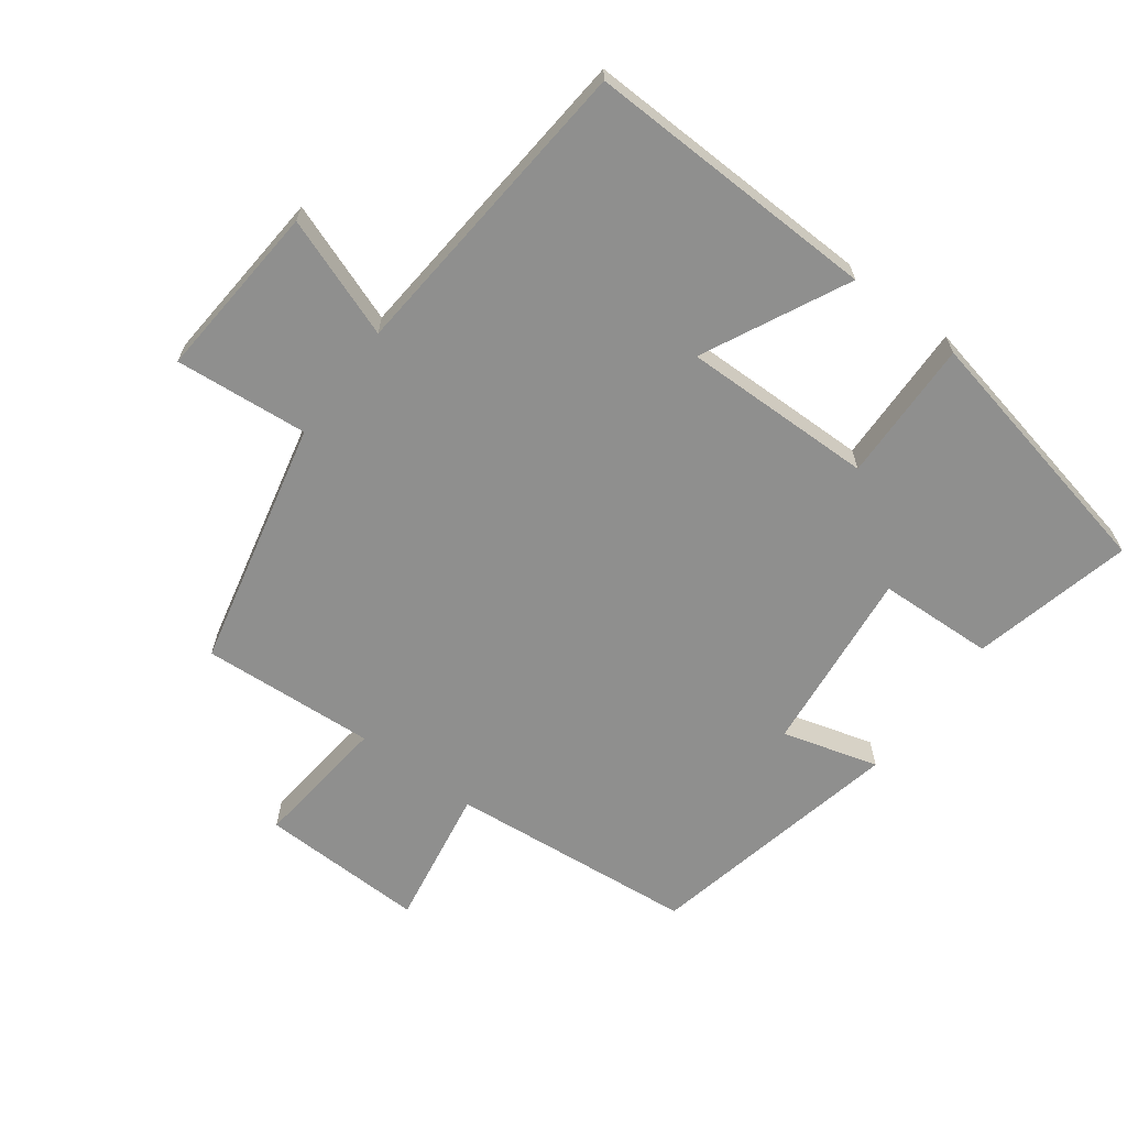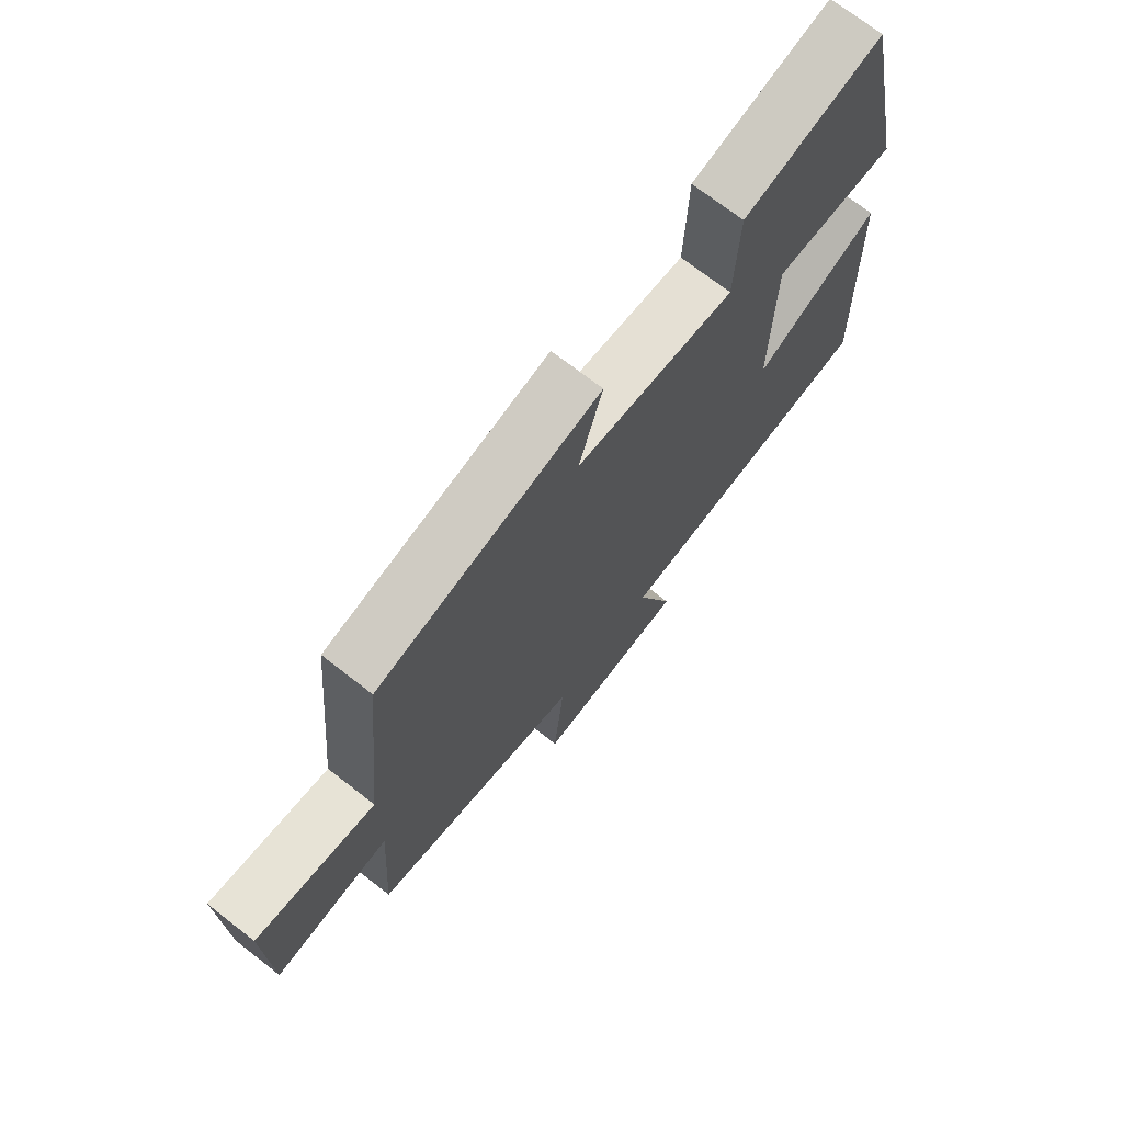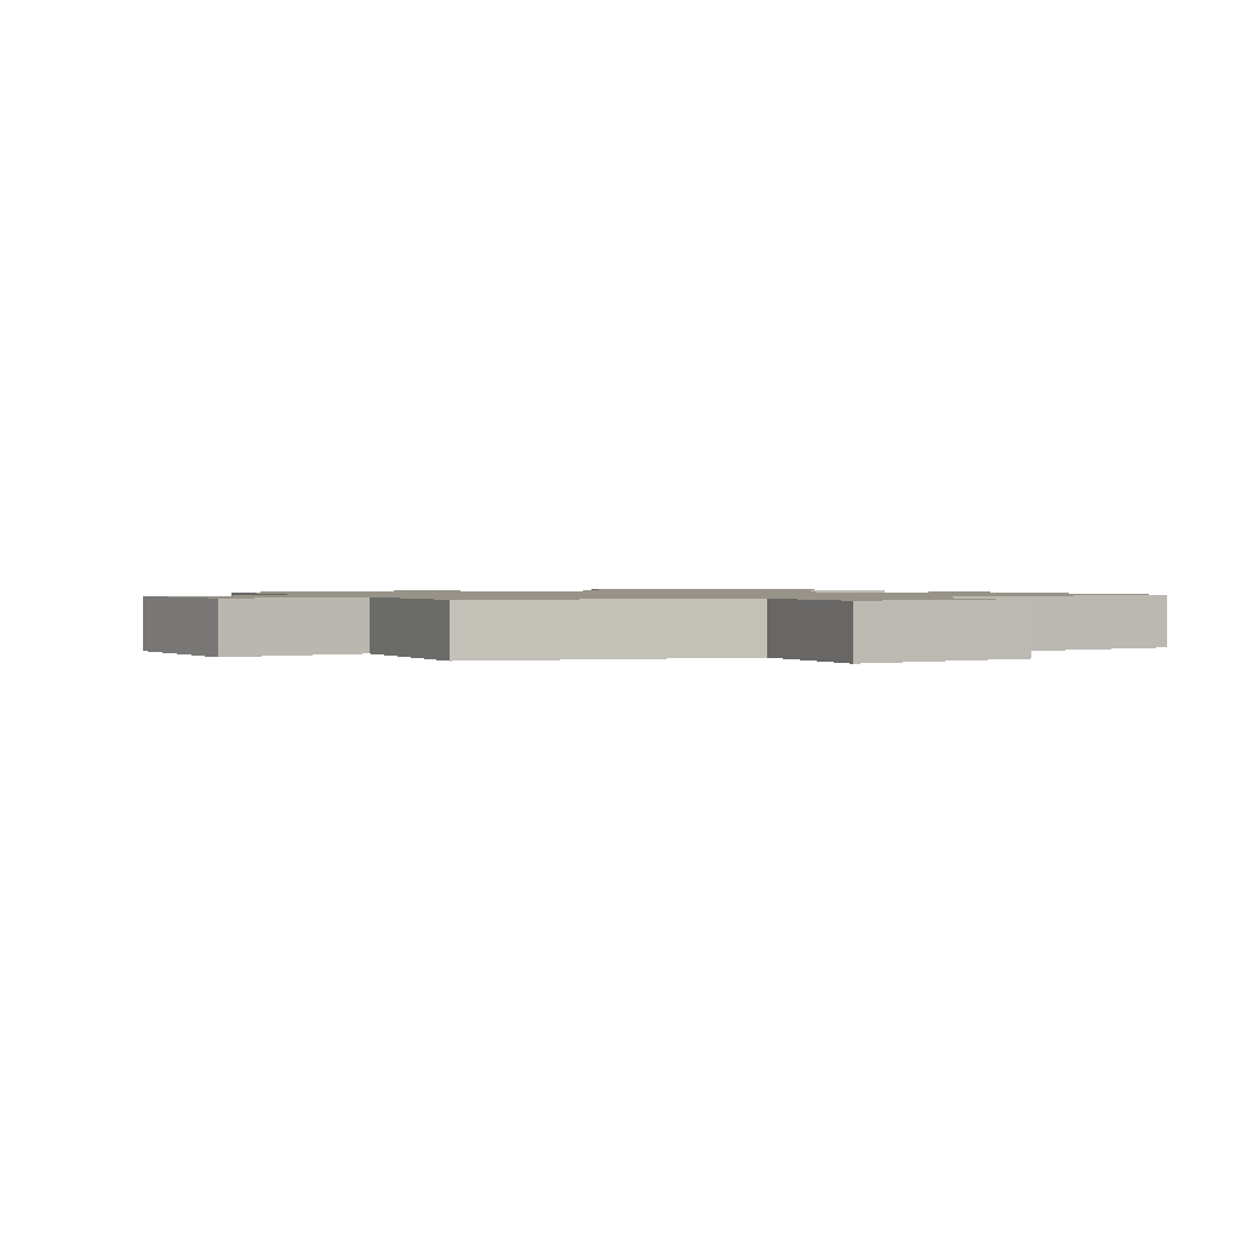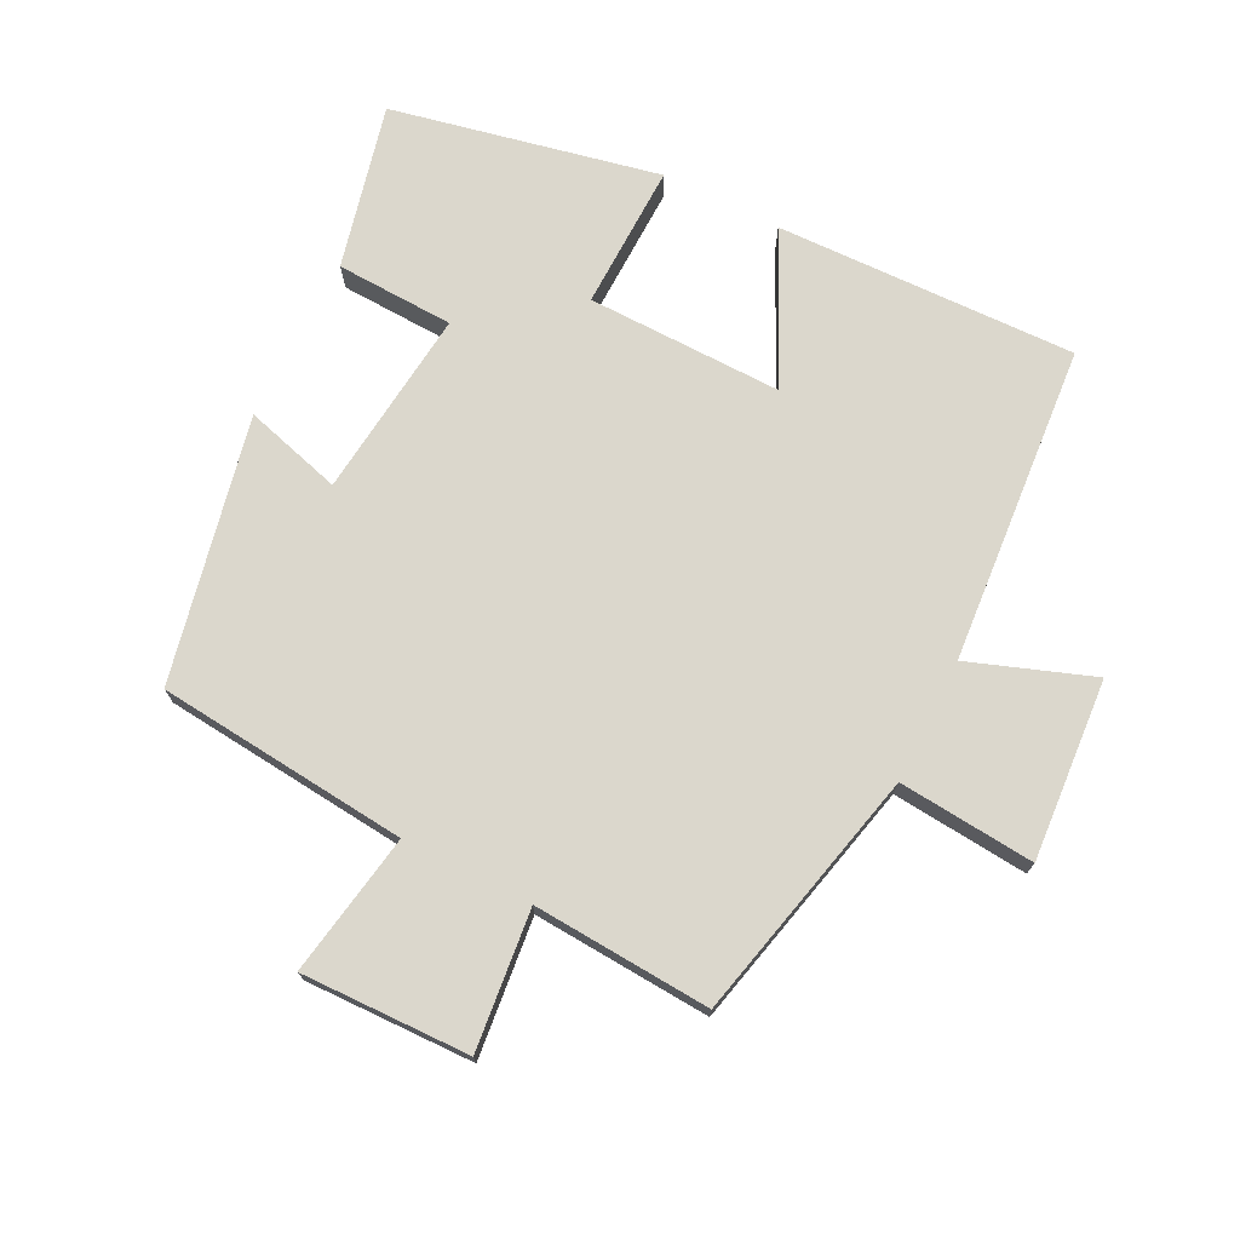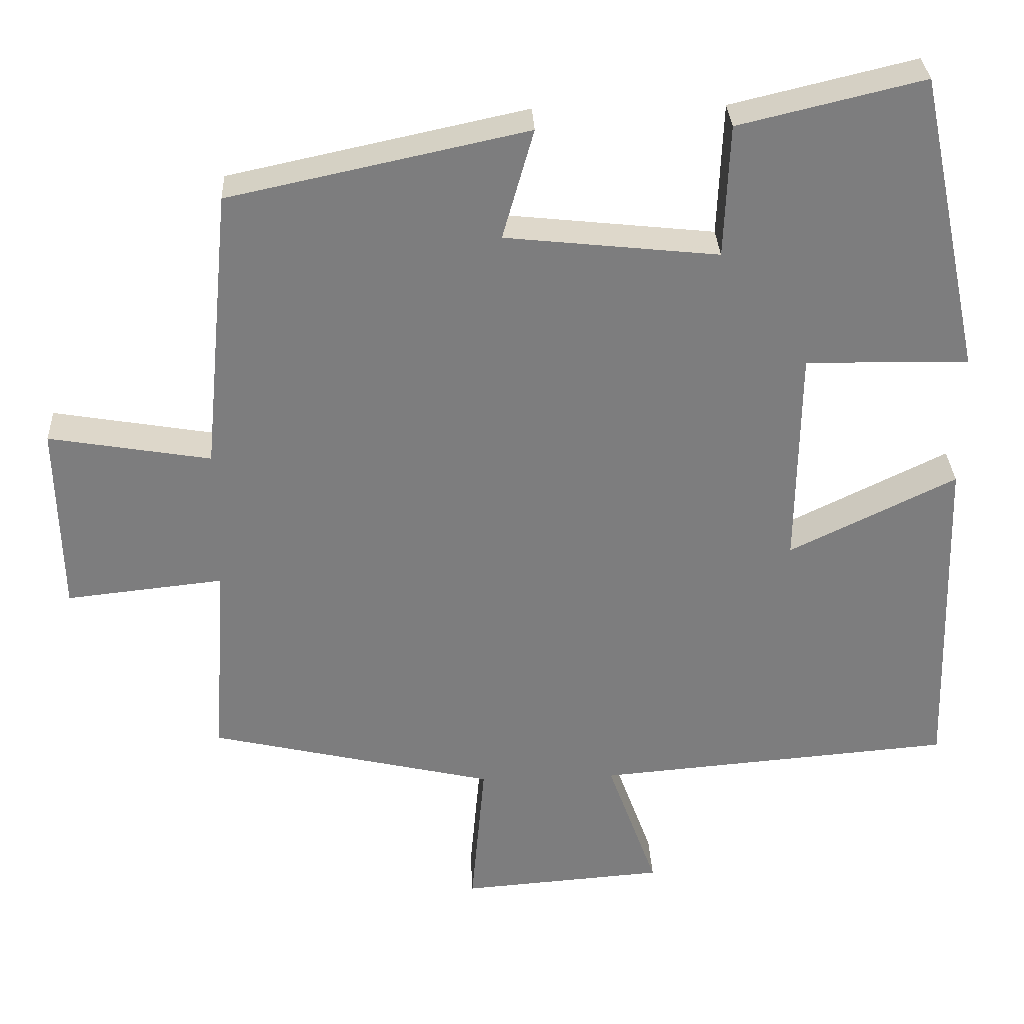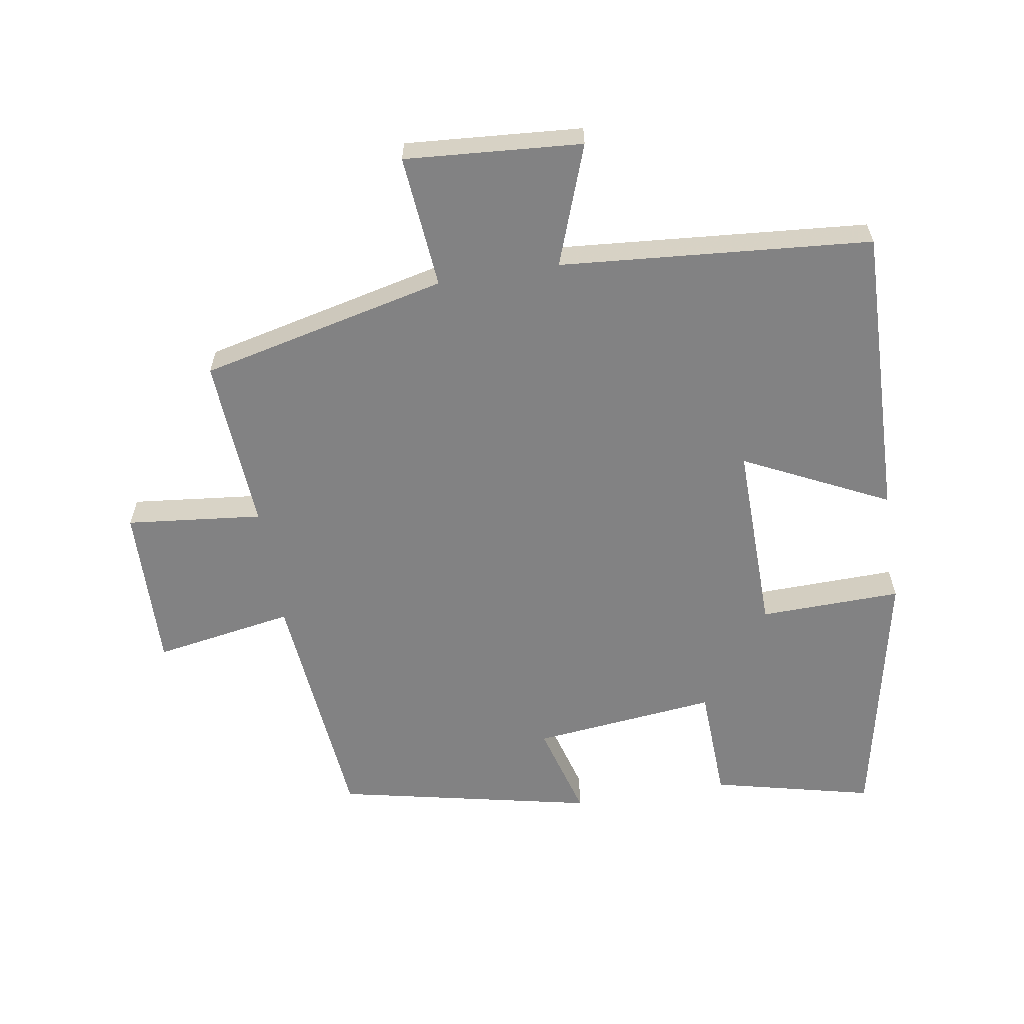
<metadata>
{"format":"obj","ext":"obj","renderer":"f3d","projection":"perspective","resolution":1024,"background":"white","views":[{"elev":-65.3,"azim":-126.7,"up":"+Y"},{"elev":71.5,"azim":127.9,"up":"+Z"},{"elev":1.3,"azim":150.4,"up":"+Y"},{"elev":73.2,"azim":116.8,"up":"+Y"},{"elev":31.1,"azim":177.3,"up":"+Z"},{"elev":-60.9,"azim":-170.7,"up":"+Y"}]}
</metadata>
<code>
v -0.416 0.07 0.558
v -0.173 0.07 0.5
v -0.166 0.07 0.325
v 0.114 0.07 0.355
v 0.073 0.07 0.5
v 0.464 0.07 0.416
v 0.5 0.07 0.043
v 0.712 0.07 0.079
v 0.706 0.07 -0.171
v 0.5 0.07 -0.149
v 0.517 0.07 -0.413
v 0.142 0.07 -0.5
v 0.16 0.07 -0.702
v -0.108 0.07 -0.682
v -0.042 0.07 -0.5
v -0.513 0.07 -0.461
v -0.5 0.07 -0.016
v -0.281 0.07 -0.123
v -0.285 0.07 0.167
v -0.5 0.07 0.162
v -0.416 0 0.558
v -0.173 0 0.5
v -0.166 0 0.325
v 0.114 0 0.355
v 0.073 0 0.5
v 0.464 0 0.416
v 0.5 0 0.043
v 0.712 0 0.079
v 0.706 0 -0.171
v 0.5 0 -0.149
v 0.517 0 -0.413
v 0.142 0 -0.5
v 0.16 0 -0.702
v -0.108 0 -0.682
v -0.042 0 -0.5
v -0.513 0 -0.461
v -0.5 0 -0.016
v -0.281 0 -0.123
v -0.285 0 0.167
v -0.5 0 0.162
f 19 20 1 2
f 18 19 2 3
f 15 16 17 18
f 15 18 3 4
f 12 13 14 15
f 10 11 12 15
f 10 15 4
f 7 8 9 10
f 6 7 10
f 4 5 6 10
f 22 21 40 39
f 23 22 39 38
f 38 37 36 35
f 24 23 38 35
f 35 34 33 32
f 35 32 31 30
f 24 35 30
f 30 29 28 27
f 30 27 26
f 30 26 25 24
f 1 21 22 2
f 2 22 23 3
f 3 23 24 4
f 4 24 25 5
f 5 25 26 6
f 6 26 27 7
f 7 27 28 8
f 8 28 29 9
f 9 29 30 10
f 10 30 31 11
f 11 31 32 12
f 12 32 33 13
f 13 33 34 14
f 14 34 35 15
f 15 35 36 16
f 16 36 37 17
f 17 37 38 18
f 18 38 39 19
f 19 39 40 20
f 20 40 21 1

</code>
